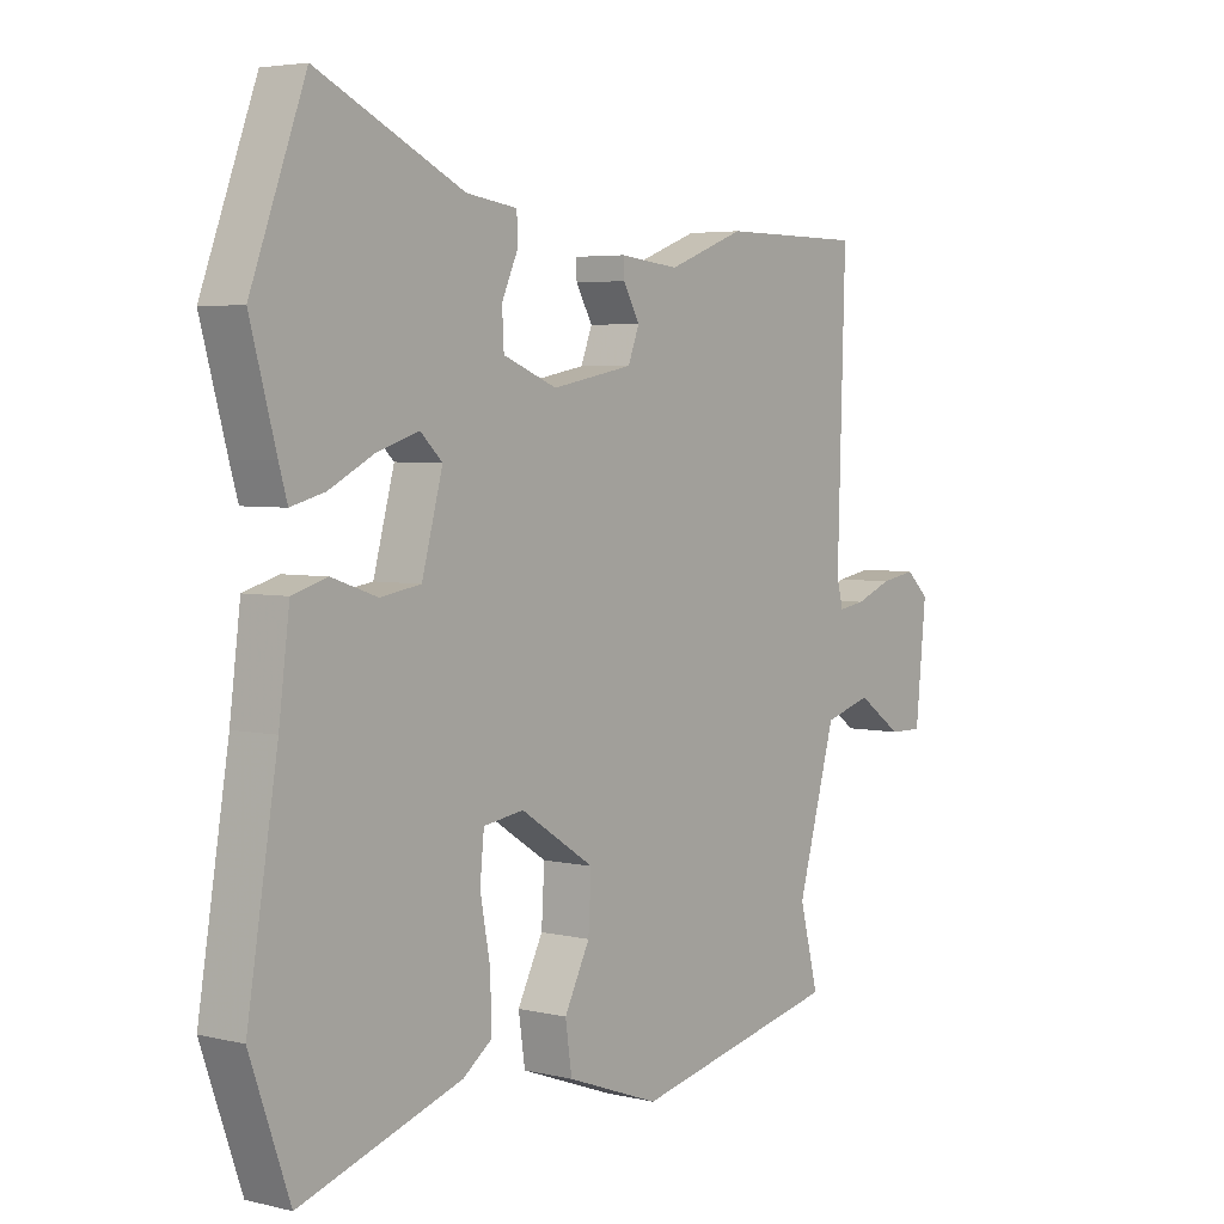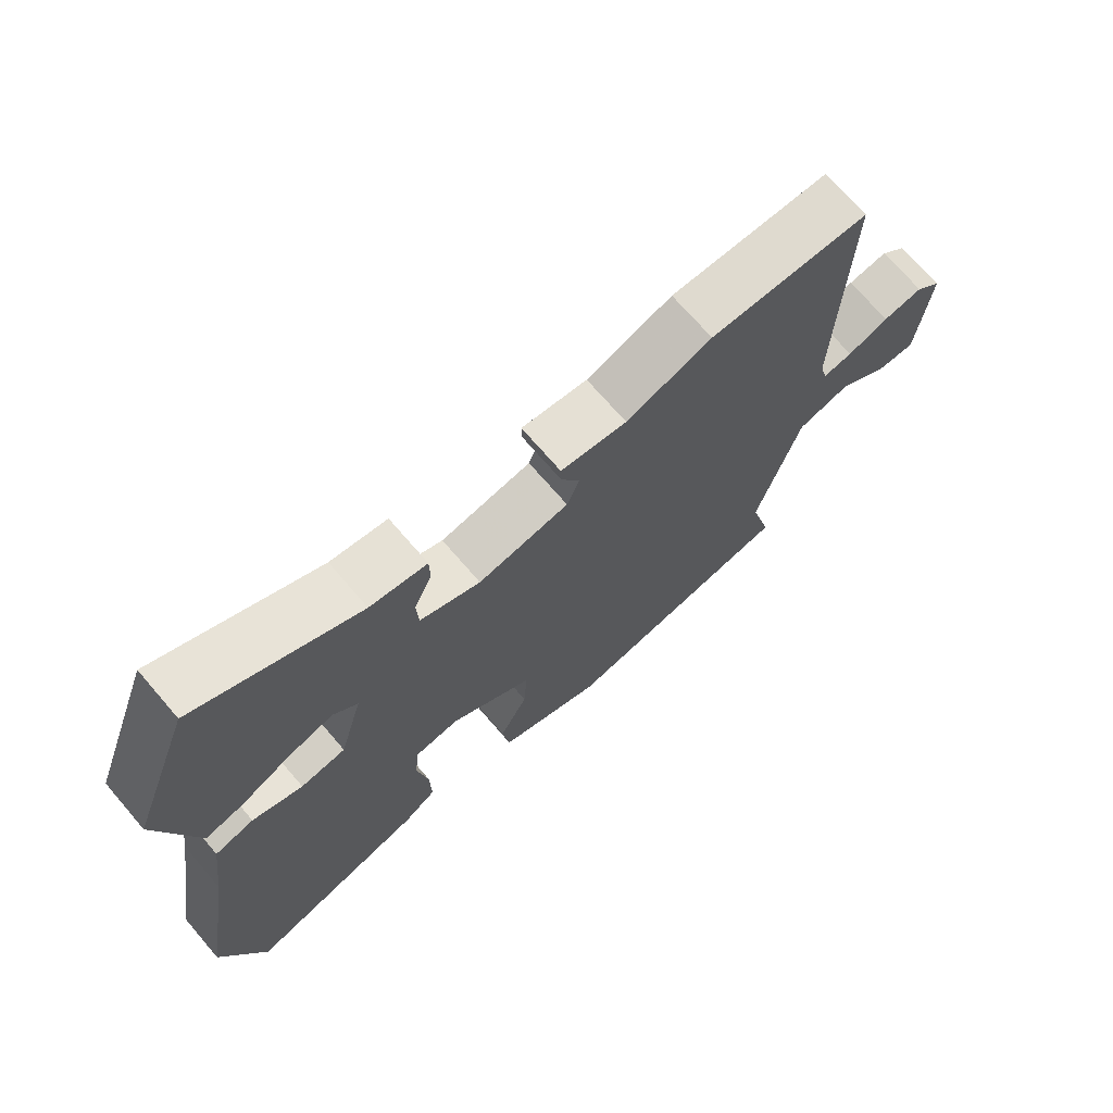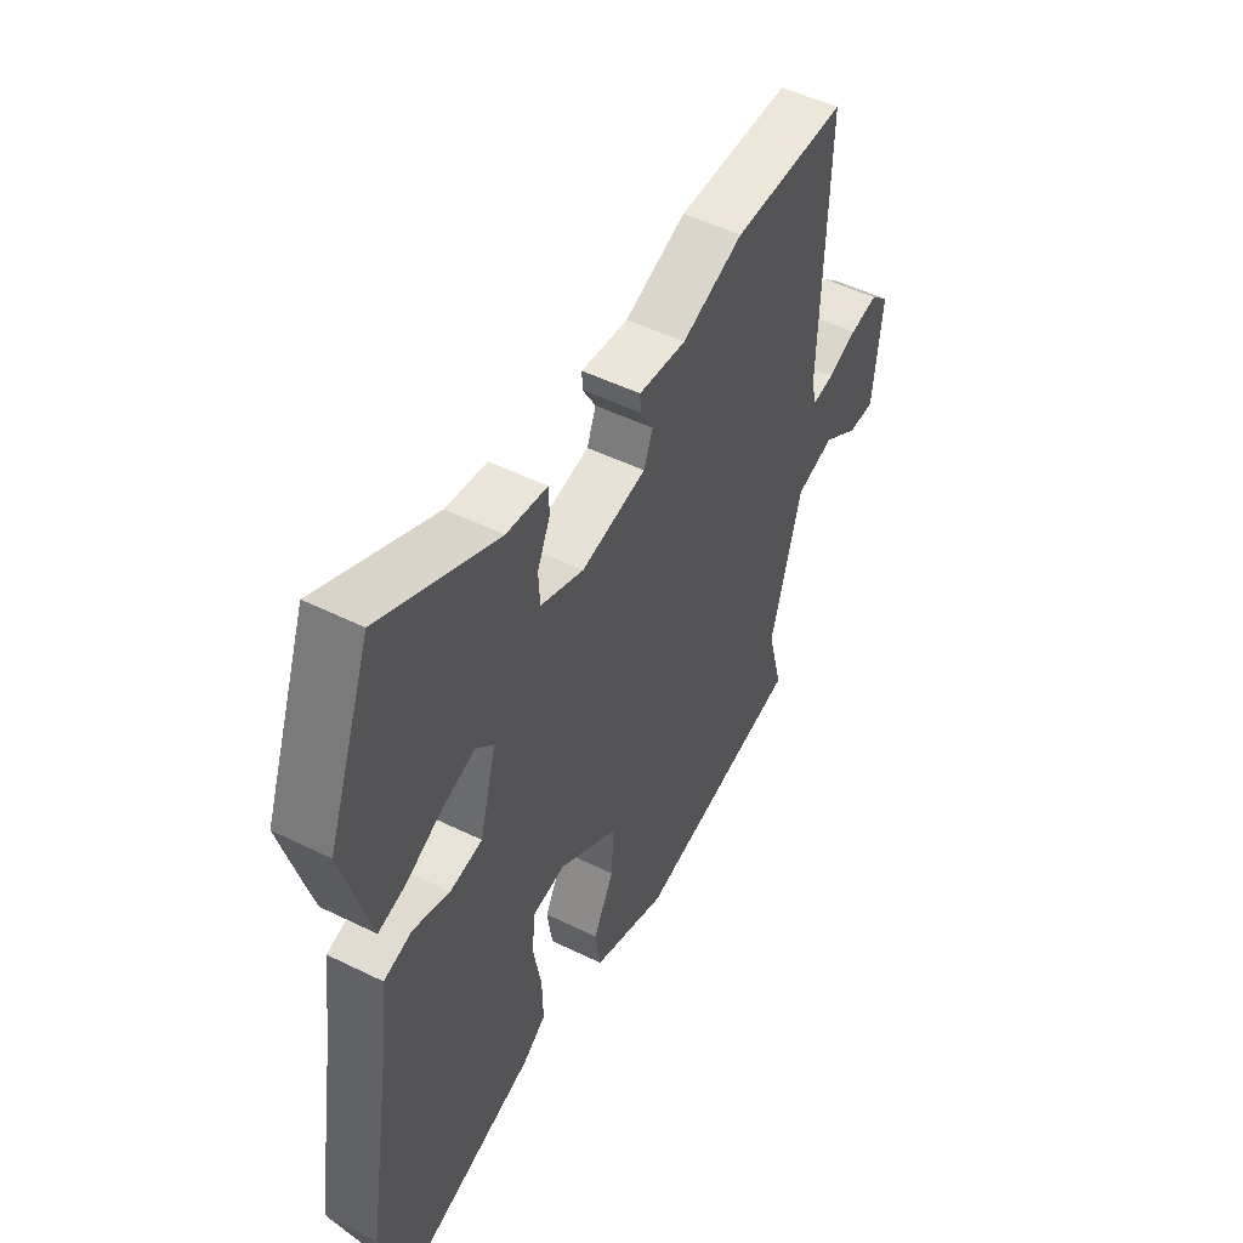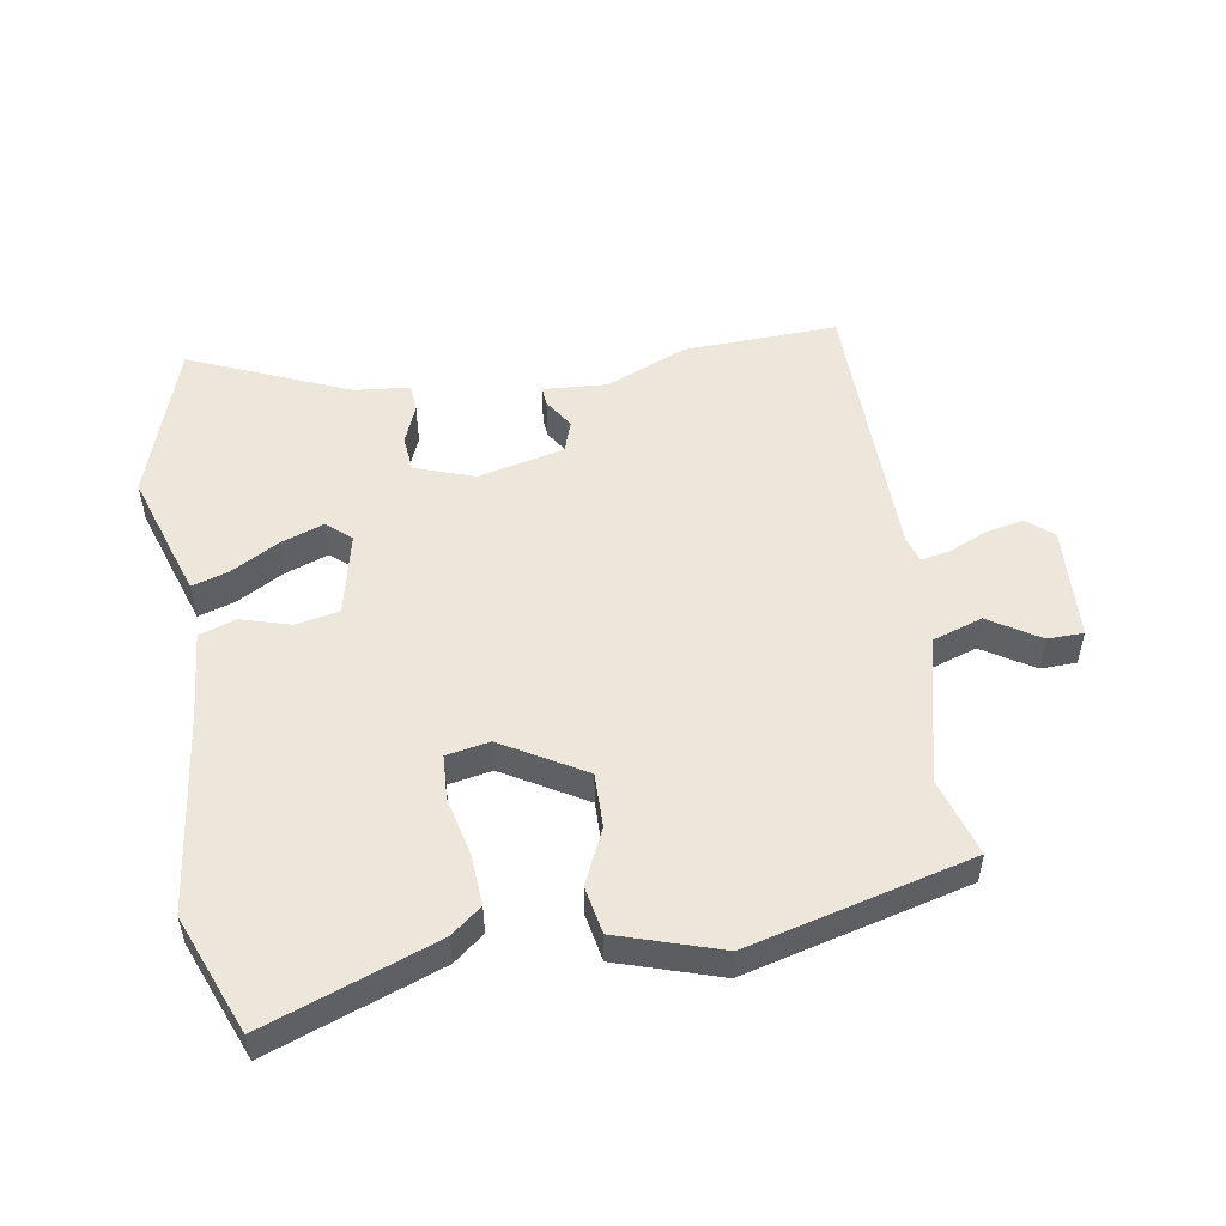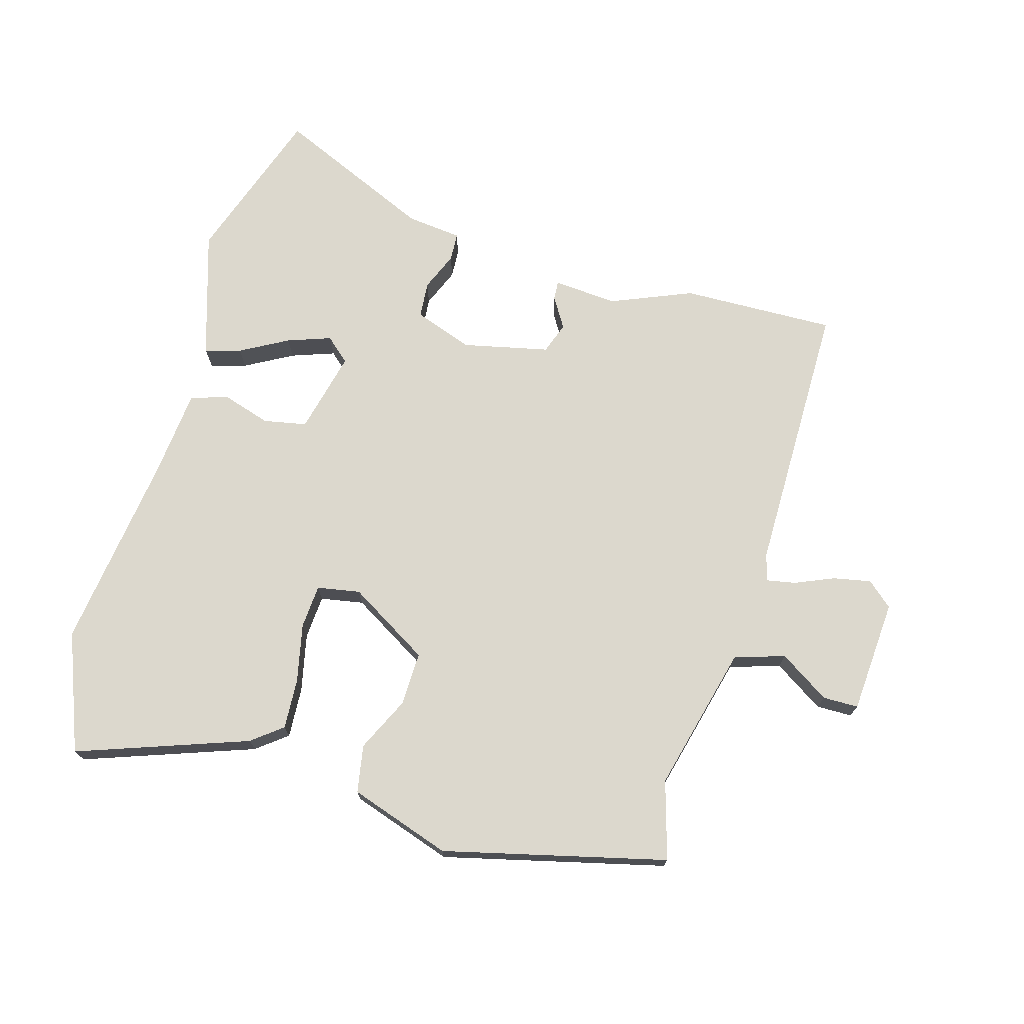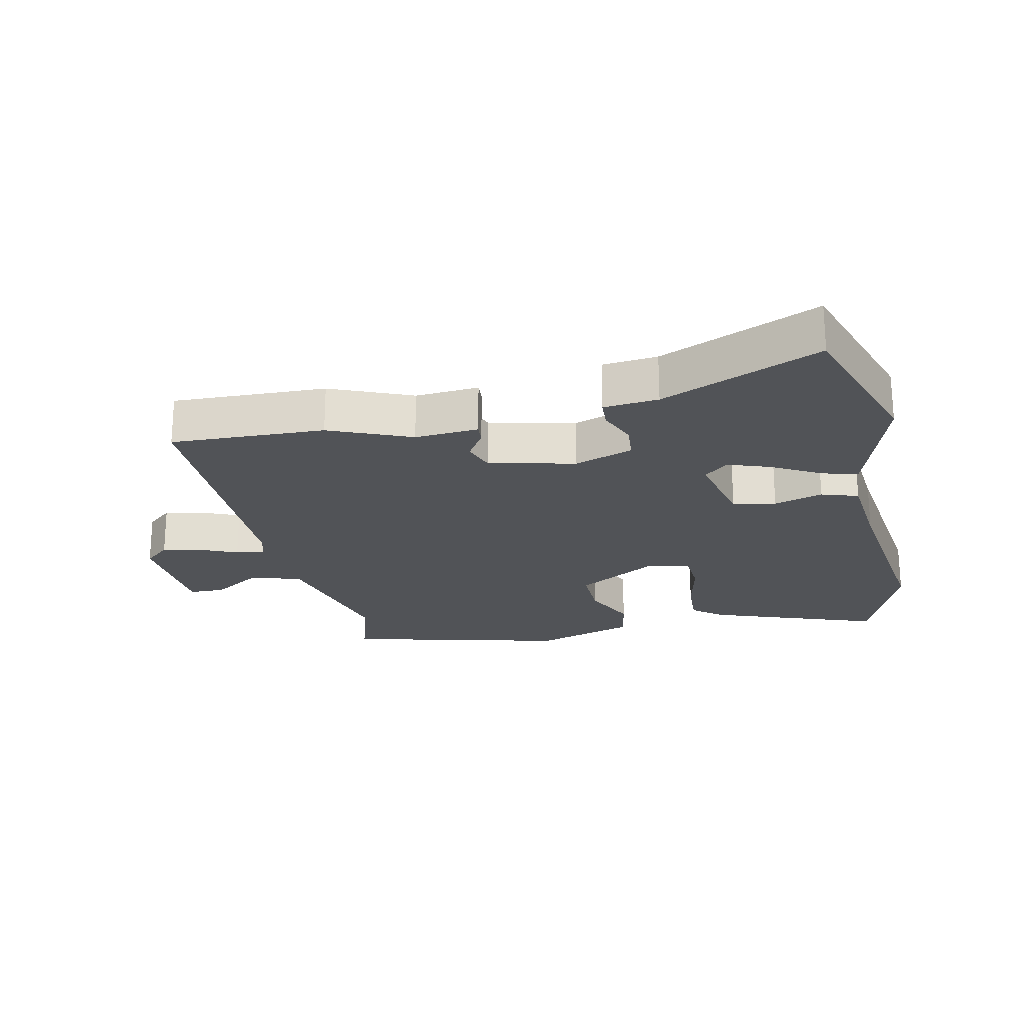
<metadata>
{"format":"obj","ext":"obj","renderer":"f3d","projection":"perspective","resolution":1024,"background":"white","views":[{"elev":4.3,"azim":127.5,"up":"+Z"},{"elev":70.8,"azim":139.3,"up":"+Z"},{"elev":50.2,"azim":118.4,"up":"+Z"},{"elev":52.0,"azim":168.3,"up":"+Y"},{"elev":72.4,"azim":-165.7,"up":"+Y"},{"elev":-22.2,"azim":10.2,"up":"+Y"}]}
</metadata>
<code>
v -0.549 0.07 0.5
v -0.307 0.07 0.501
v -0.177 0.07 0.452
v -0.077 0.07 0.463
v -0.078 0.07 0.433
v -0.106 0.07 0.384
v -0.087 0.07 0.335
v 0.05 0.07 0.309
v 0.141 0.07 0.345
v 0.144 0.07 0.402
v 0.117 0.07 0.462
v 0.118 0.07 0.507
v 0.204 0.07 0.519
v 0.449 0.07 0.636
v 0.541 0.07 0.39
v 0.498 0.07 0.235
v 0.484 0.07 0.187
v 0.427 0.07 0.202
v 0.351 0.07 0.241
v 0.282 0.07 0.263
v 0.245 0.07 0.228
v 0.28 0.07 0.099
v 0.348 0.07 0.088
v 0.424 0.07 0.114
v 0.483 0.07 0.097
v 0.501 0.07 -0.043
v 0.552 0.07 -0.352
v 0.486 0.07 -0.539
v 0.215 0.07 -0.452
v 0.166 0.07 -0.416
v 0.168 0.07 -0.336
v 0.185 0.07 -0.244
v 0.178 0.07 -0.175
v 0.11 0.07 -0.165
v -0.015 0.07 -0.245
v -0.01 0.07 -0.33
v 0.033 0.07 -0.414
v 0.022 0.07 -0.489
v -0.136 0.07 -0.547
v -0.489 0.07 -0.472
v -0.457 0.07 -0.348
v -0.522 0.07 -0.12
v -0.602 0.07 -0.097
v -0.679 0.07 -0.15
v -0.735 0.07 -0.151
v -0.753 0.07 0.028
v -0.714 0.07 0.064
v -0.654 0.07 0.054
v -0.592 0.07 0.03
v -0.547 0.07 0.023
v -0.536 0.07 0.065
v -0.549 0 0.5
v -0.307 0 0.501
v -0.177 0 0.452
v -0.077 0 0.463
v -0.078 0 0.433
v -0.106 0 0.384
v -0.087 0 0.335
v 0.05 0 0.309
v 0.141 0 0.345
v 0.144 0 0.402
v 0.117 0 0.462
v 0.118 0 0.507
v 0.204 0 0.519
v 0.449 0 0.636
v 0.541 0 0.39
v 0.498 0 0.235
v 0.484 0 0.187
v 0.427 0 0.202
v 0.351 0 0.241
v 0.282 0 0.263
v 0.245 0 0.228
v 0.28 0 0.099
v 0.348 0 0.088
v 0.424 0 0.114
v 0.483 0 0.097
v 0.501 0 -0.043
v 0.552 0 -0.352
v 0.486 0 -0.539
v 0.215 0 -0.452
v 0.166 0 -0.416
v 0.168 0 -0.336
v 0.185 0 -0.244
v 0.178 0 -0.175
v 0.11 0 -0.165
v -0.015 0 -0.245
v -0.01 0 -0.33
v 0.033 0 -0.414
v 0.022 0 -0.489
v -0.136 0 -0.547
v -0.489 0 -0.472
v -0.457 0 -0.348
v -0.522 0 -0.12
v -0.602 0 -0.097
v -0.679 0 -0.15
v -0.735 0 -0.151
v -0.753 0 0.028
v -0.714 0 0.064
v -0.654 0 0.054
v -0.592 0 0.03
v -0.547 0 0.023
v -0.536 0 0.065
f 46 47 48 49
f 46 49 50
f 43 44 45 46
f 42 43 46 50
f 41 42 50 51
f 39 40 41
f 36 37 38 39
f 35 36 39 41
f 34 35 41 51
f 29 30 31 32
f 29 32 33
f 26 27 28 29
f 26 29 33
f 23 24 25 26
f 22 23 26 33
f 21 22 33 34
f 16 17 18 19
f 16 19 20
f 13 14 15 16
f 13 16 20
f 10 11 12 13
f 9 10 13 20
f 8 9 20 21
f 3 4 5 6
f 3 6 7
f 2 3 7
f 1 2 7
f 51 1 7
f 21 34 51
f 7 8 21 51
f 100 99 98 97
f 101 100 97
f 97 96 95 94
f 101 97 94 93
f 102 101 93 92
f 92 91 90
f 90 89 88 87
f 92 90 87 86
f 102 92 86 85
f 83 82 81 80
f 84 83 80
f 80 79 78 77
f 84 80 77
f 77 76 75 74
f 84 77 74 73
f 85 84 73 72
f 70 69 68 67
f 71 70 67
f 67 66 65 64
f 71 67 64
f 64 63 62 61
f 71 64 61 60
f 72 71 60 59
f 57 56 55 54
f 58 57 54
f 58 54 53
f 58 53 52
f 58 52 102
f 102 85 72
f 102 72 59 58
f 1 52 53 2
f 2 53 54 3
f 3 54 55 4
f 4 55 56 5
f 5 56 57 6
f 6 57 58 7
f 7 58 59 8
f 8 59 60 9
f 9 60 61 10
f 10 61 62 11
f 11 62 63 12
f 12 63 64 13
f 13 64 65 14
f 14 65 66 15
f 15 66 67 16
f 16 67 68 17
f 17 68 69 18
f 18 69 70 19
f 19 70 71 20
f 20 71 72 21
f 21 72 73 22
f 22 73 74 23
f 23 74 75 24
f 24 75 76 25
f 25 76 77 26
f 26 77 78 27
f 27 78 79 28
f 28 79 80 29
f 29 80 81 30
f 30 81 82 31
f 31 82 83 32
f 32 83 84 33
f 33 84 85 34
f 34 85 86 35
f 35 86 87 36
f 36 87 88 37
f 37 88 89 38
f 38 89 90 39
f 39 90 91 40
f 40 91 92 41
f 41 92 93 42
f 42 93 94 43
f 43 94 95 44
f 44 95 96 45
f 45 96 97 46
f 46 97 98 47
f 47 98 99 48
f 48 99 100 49
f 49 100 101 50
f 50 101 102 51
f 51 102 52 1

</code>
